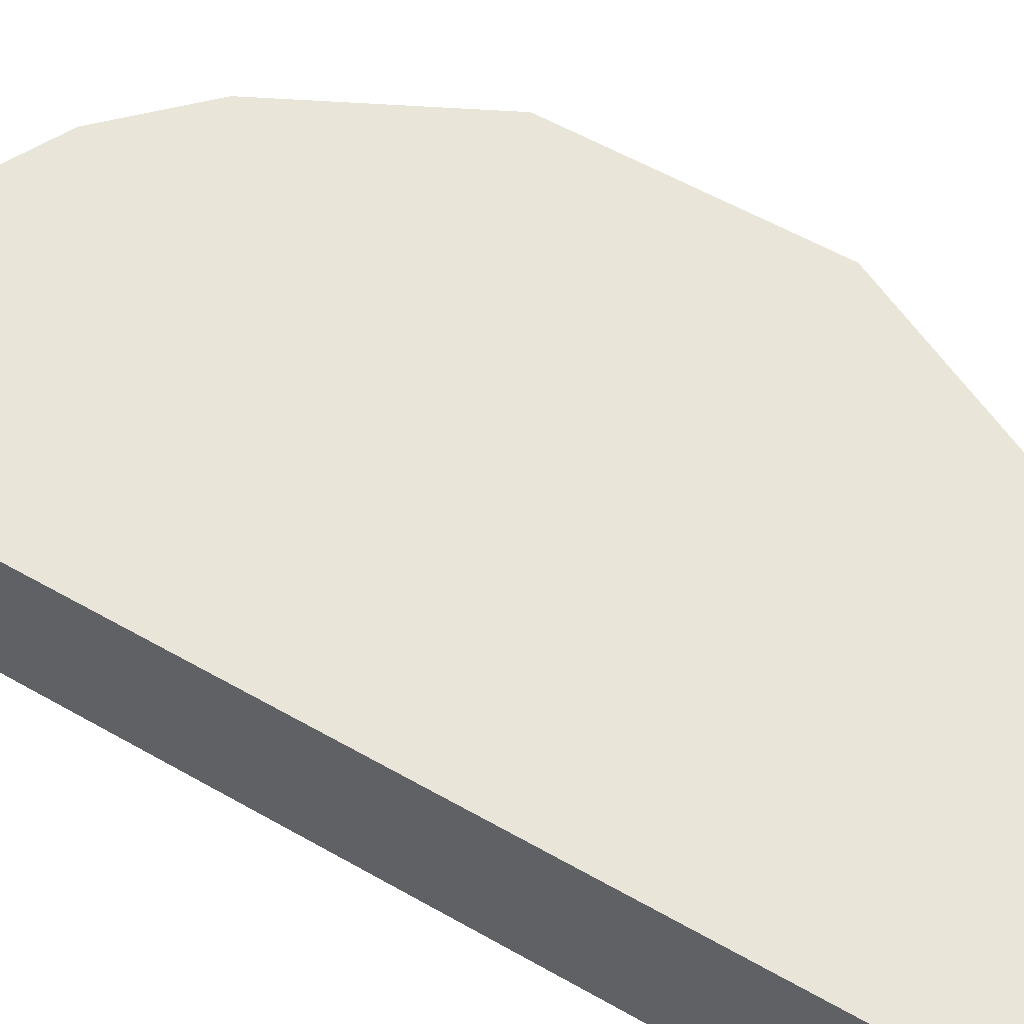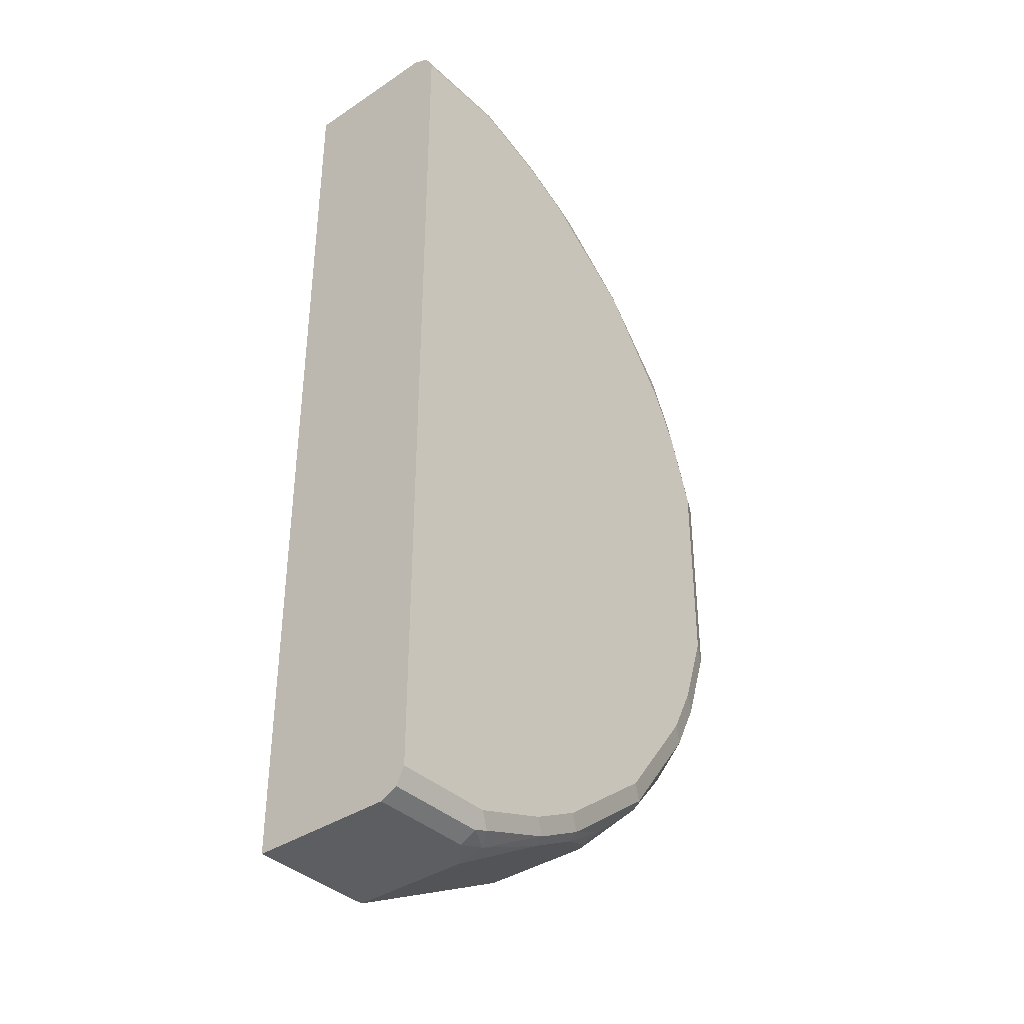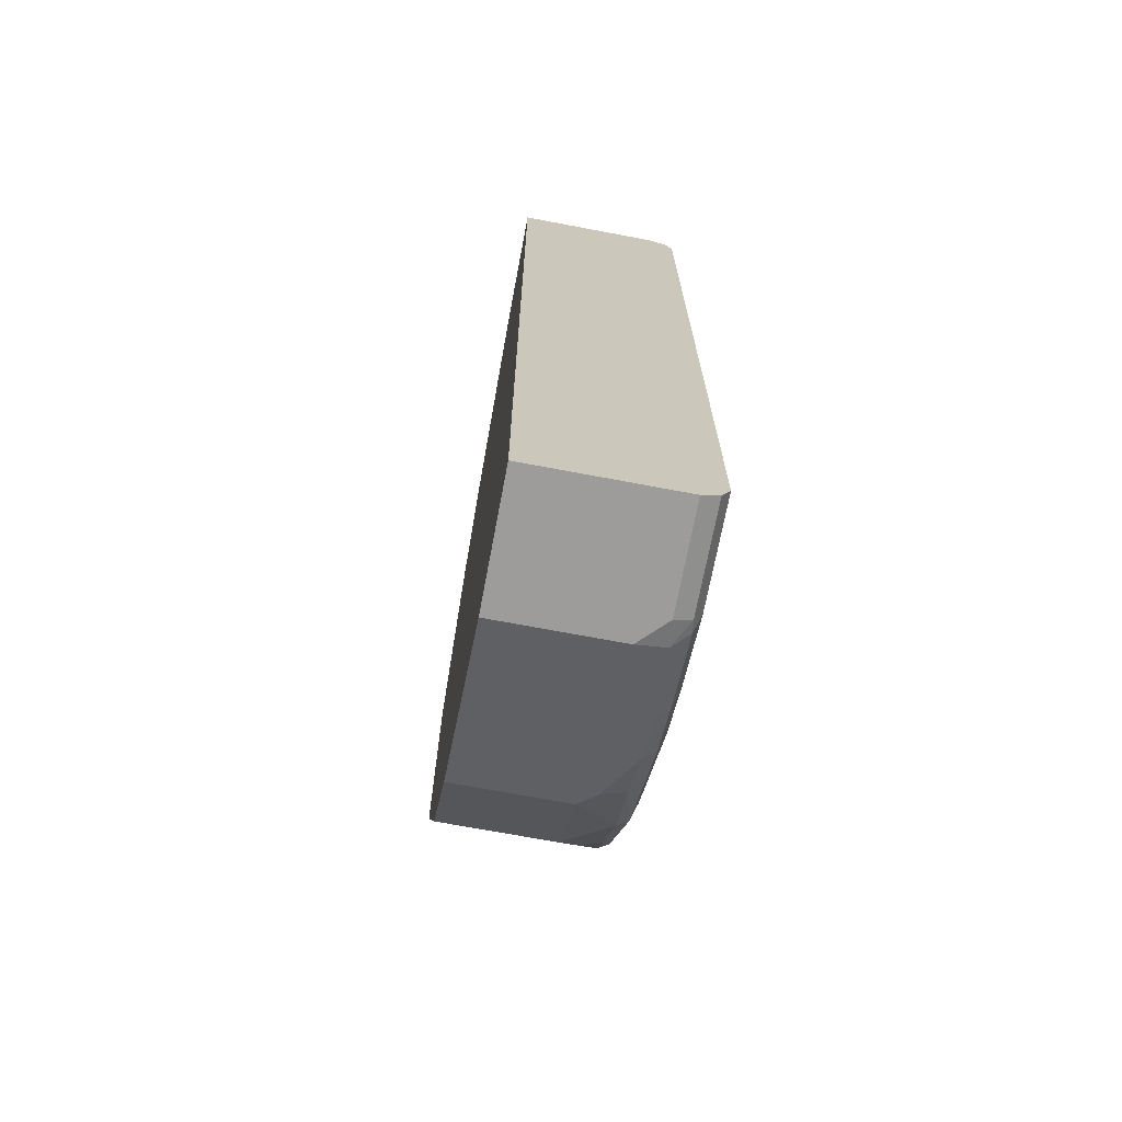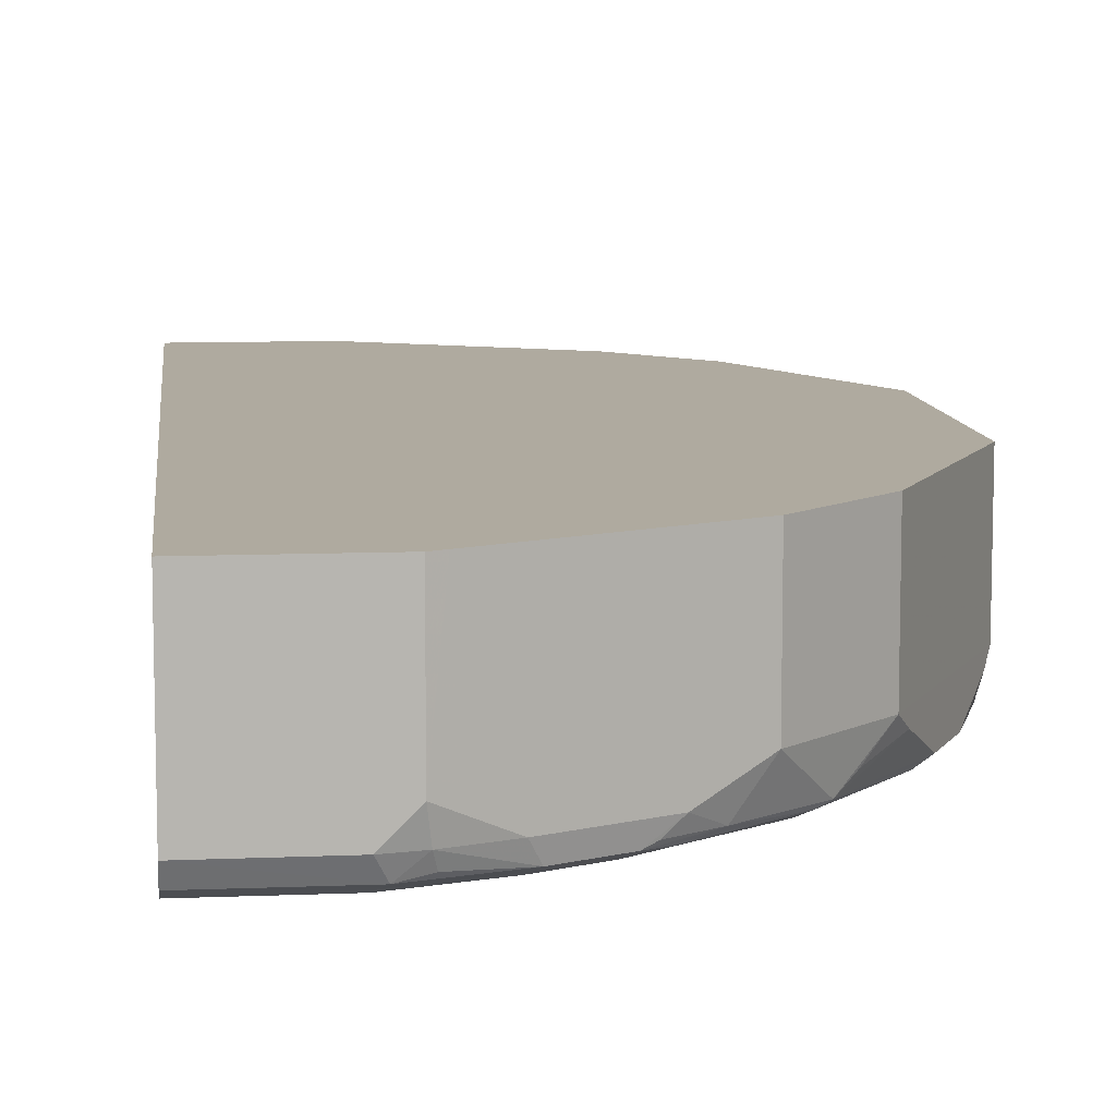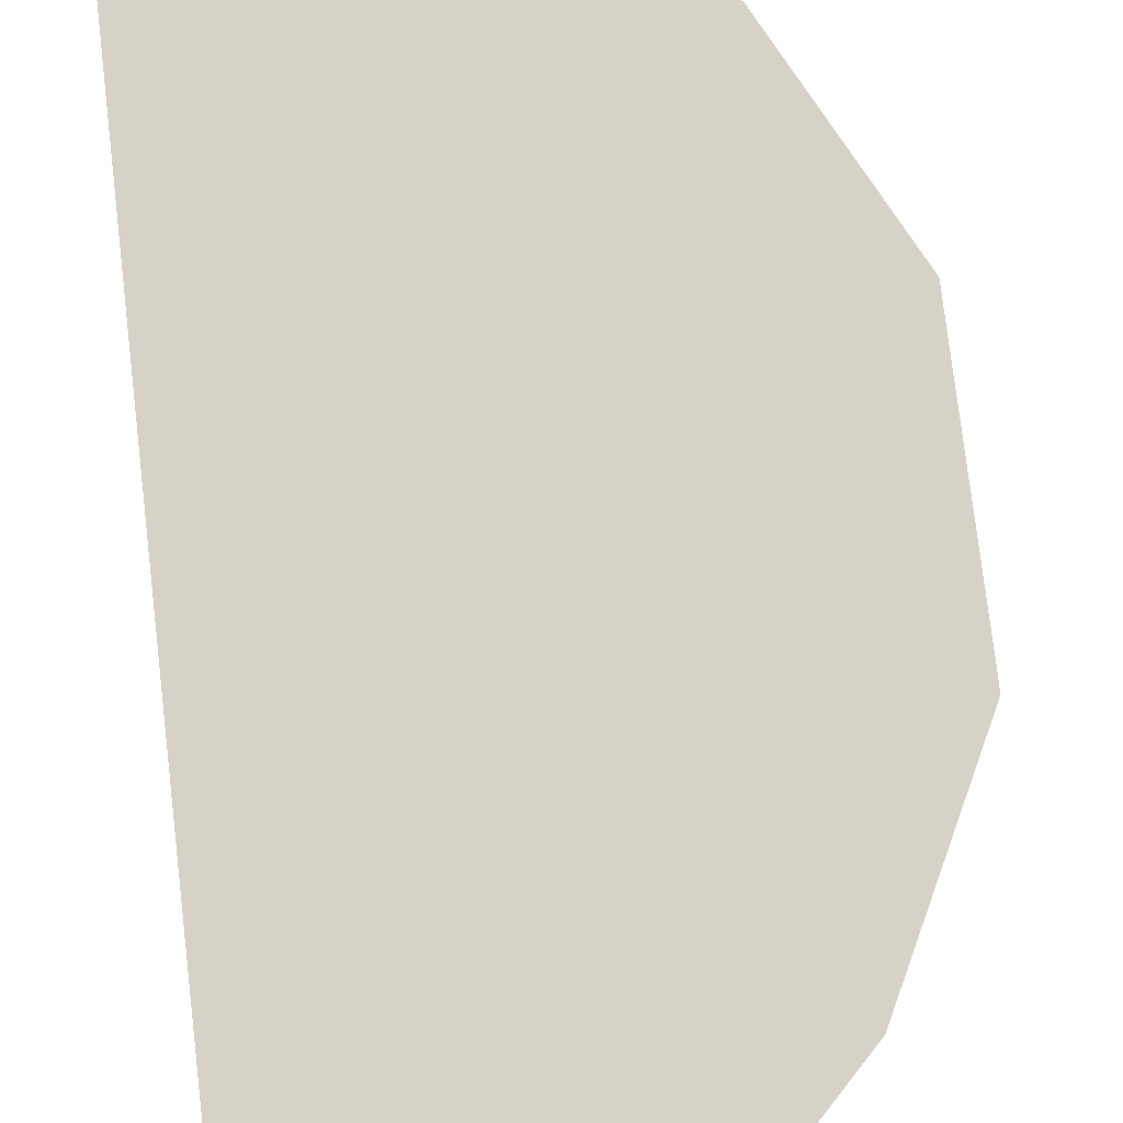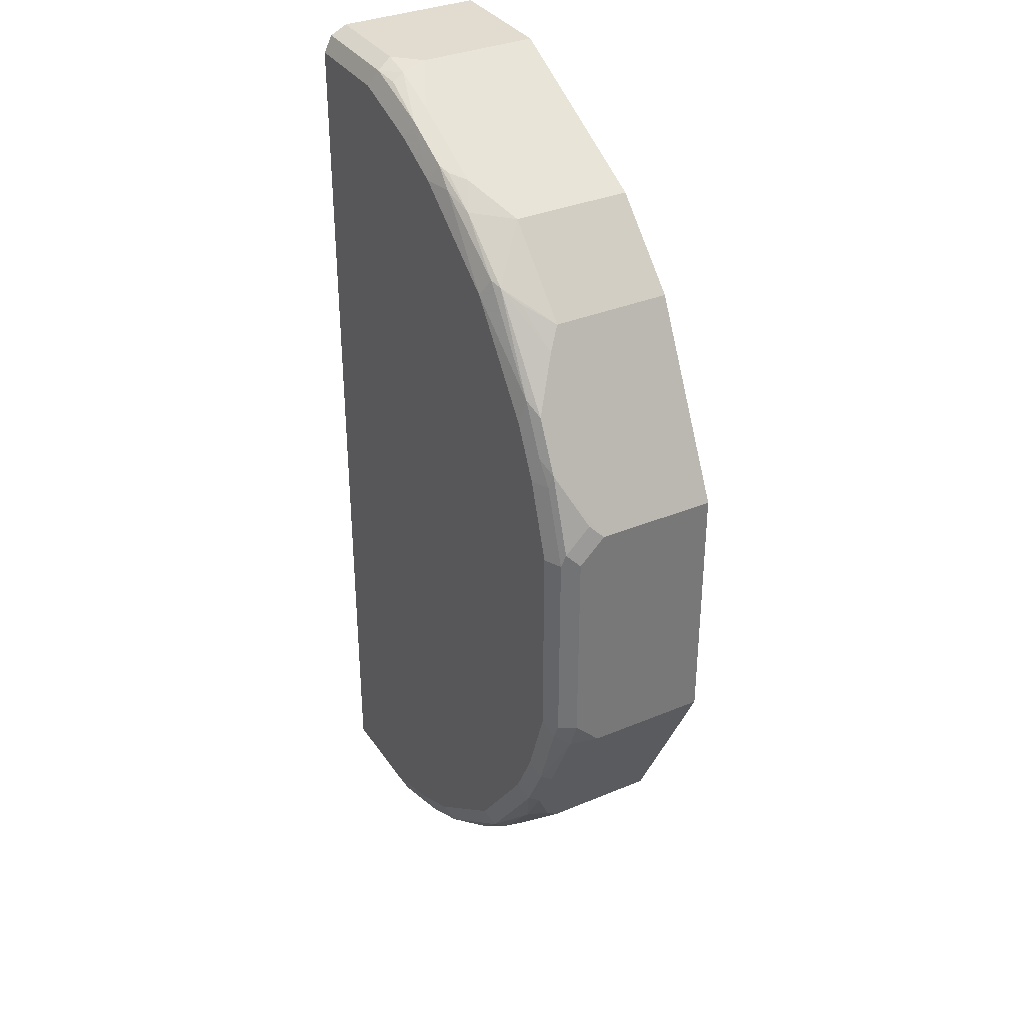
<metadata>
{"format":"obj","ext":"obj","renderer":"f3d","projection":"perspective","resolution":1024,"background":"white","views":[{"elev":58.1,"azim":-59.5,"up":"+Y"},{"elev":-37.8,"azim":-49.6,"up":"+Z"},{"elev":-70.2,"azim":-100.7,"up":"+Z"},{"elev":9.5,"azim":-6.1,"up":"+Y"},{"elev":77.4,"azim":-6.7,"up":"+Y"},{"elev":34.5,"azim":60.7,"up":"+Z"}]}
</metadata>
<code>
v 6.038e-05 -0.8913 0.3762
v 6.038e-05 -0.778 0.3762
v 6.038e-05 -0.9044 0.3697
v 0.08583 -0.9044 0.3697
v 0.07924 -0.8912 0.3762
v 0.09906 -0.778 0.3762
v 6.038e-05 -0.778 -0.3762
v 6.038e-05 -0.911 0.3565
v 0.104 -0.9011 0.3664
v 0.1015 -0.8912 0.3713
v 0.07924 -0.911 0.3565
v 0.1453 -0.9044 0.3499
v 0.09906 -0.8714 0.3762
v 0.1086 -0.778 0.3715
v 0.09906 -0.778 -0.3762
v 6.038e-05 -0.8912 -0.3762
v 6.038e-05 -0.911 -0.3565
v 0.1386 -0.8912 0.3565
v 0.1386 -0.911 0.3367
v 0.1783 -0.911 0.3168
v 0.1849 -0.9044 0.33
v 0.2046 -0.8912 0.3235
v 0.1122 -0.8714 0.3697
v 0.1614 -0.778 0.3451
v 0.09906 -0.8714 -0.3762
v 0.1102 -0.778 -0.3707
v 6.038e-05 -0.9044 -0.3697
v 0.07924 -0.8912 -0.3762
v 0.07924 -0.911 -0.3565
v 0.2005 -0.9061 0.3168
v 0.2575 -0.911 0.2574
v 0.2228 -0.9011 0.307
v 0.1931 -0.9011 0.3267
v 0.2442 -0.8714 0.3037
v 0.2273 -0.778 0.3121
v 0.1122 -0.878 -0.3697
v 0.09906 -0.8937 -0.3713
v 0.1386 -0.778 -0.3565
v 0.1386 -0.8912 -0.3565
v 0.07924 -0.9044 -0.3697
v 0.1386 -0.911 -0.3367
v 0.08915 -0.9061 -0.3664
v 0.264 -0.9044 0.2707
v 0.3193 -0.9061 0.198
v 0.3169 -0.911 0.1782
v 0.2723 -0.9011 0.2673
v 0.2442 -0.778 0.3037
v 0.3037 -0.8714 0.2442
v 0.1519 -0.8978 -0.3499
v 0.109 -0.8962 -0.3664
v 0.1727 -0.778 -0.3395
v 0.1783 -0.8912 -0.3367
v 0.1486 -0.9061 -0.3465
v 0.1783 -0.911 -0.3168
v 0.3391 -0.9061 0.1584
v 0.3317 -0.9011 0.1881
v 0.3367 -0.911 0.1386
v 0.3119 -0.8813 0.2277
v 0.2847 -0.8912 0.2574
v 0.3037 -0.778 0.2442
v 0.3763 -0.8714 0.09901
v 0.1914 -0.8978 -0.33
v 0.1882 -0.9061 -0.3267
v 0.2442 -0.8648 -0.3037
v 0.2046 -0.8846 -0.3235
v 0.2442 -0.778 -0.3037
v 0.2674 -0.9061 -0.2673
v 0.2575 -0.911 -0.2574
v 0.3499 -0.9044 0.1386
v 0.3515 -0.9011 0.1485
v 0.3565 -0.911 0.07919
v 0.3763 -0.778 0.09901
v 0.3713 -0.8813 0.1089
v 0.3763 -0.8912 0.07919
v 0.231 -0.878 -0.3102
v 0.2277 -0.8962 -0.307
v 0.3037 -0.8648 -0.2442
v 0.2706 -0.8978 -0.2707
v 0.3037 -0.778 -0.2442
v 0.307 -0.8962 -0.2277
v 0.3268 -0.9061 -0.1881
v 0.3169 -0.911 -0.1782
v 0.3697 -0.9044 0.07919
v 0.3713 -0.9011 0.08907
v 0.3565 -0.911 -0.07919
v 0.3664 -0.9061 -0.08907
v 0.3763 -0.778 -0.09901
v 0.3763 -0.8912 -0.07919
v 0.3707 -0.778 -0.1101
v 0.3763 -0.8714 -0.09901
v 0.3103 -0.878 -0.231
v 0.3301 -0.8978 -0.1914
v 0.3466 -0.9061 -0.1485
v 0.3367 -0.911 -0.1386
v 0.3697 -0.9044 -0.07919
v 0.3664 -0.8962 -0.1089
v 0.3713 -0.8937 -0.09901
v 0.3499 -0.8978 -0.1518
f 1 2 7
f 49 62 63
f 49 63 53
f 49 53 50
f 51 64 65
f 51 65 52
f 51 66 64
f 52 65 62
f 54 63 67
f 54 67 68
f 49 52 62
f 55 57 69
f 56 70 61
f 56 61 58
f 57 71 83
f 57 83 69
f 61 70 73
f 61 73 84
f 61 84 74
f 61 74 88
f 61 88 90
f 55 69 70
f 61 90 87
f 48 72 60
f 48 58 61
f 37 39 49
f 37 49 50
f 37 50 42
f 37 42 40
f 38 51 39
f 39 51 52
f 39 52 49
f 41 53 63
f 41 63 54
f 48 61 72
f 42 50 53
f 44 45 57
f 44 57 55
f 44 55 70
f 44 70 56
f 44 56 46
f 46 58 59
f 46 59 48
f 46 56 58
f 48 59 58
f 43 44 46
f 61 87 72
f 62 65 75
f 62 75 76
f 80 91 92
f 80 92 81
f 81 92 93
f 81 93 82
f 82 93 94
f 83 86 95
f 85 94 93
f 85 93 86
f 86 93 96
f 78 91 80
f 86 96 97
f 87 90 89
f 88 95 97
f 88 97 90
f 90 97 98
f 90 98 92
f 90 92 91
f 92 98 93
f 93 98 96
f 96 98 97
f 86 97 95
f 77 91 78
f 77 90 91
f 77 89 90
f 63 76 67
f 64 77 78
f 64 78 76
f 64 76 75
f 64 75 65
f 64 66 79
f 64 79 77
f 67 76 78
f 67 78 80
f 67 80 81
f 67 81 82
f 67 82 68
f 69 83 70
f 70 83 84
f 70 84 73
f 71 85 86
f 71 86 83
f 74 84 83
f 74 83 95
f 74 95 88
f 77 79 89
f 36 39 37
f 34 60 47
f 62 76 63
f 34 46 48
f 2 15 7
f 3 8 11
f 3 11 4
f 4 9 10
f 4 10 5
f 4 11 12
f 4 12 9
f 5 10 13
f 6 13 14
f 2 26 15
f 7 15 25
f 7 28 16
f 8 17 29
f 8 29 41
f 8 41 54
f 8 54 68
f 8 68 82
f 8 82 94
f 8 94 85
f 8 85 71
f 7 25 28
f 8 71 57
f 2 51 38
f 2 79 66
f 34 48 60
f 1 7 16
f 1 16 27
f 1 27 17
f 1 17 8
f 1 8 3
f 1 3 4
f 1 4 5
f 1 5 13
f 2 66 51
f 1 13 6
f 2 6 14
f 2 14 24
f 2 24 35
f 2 35 47
f 2 47 60
f 2 60 72
f 2 72 87
f 2 87 89
f 2 89 79
f 1 6 2
f 8 57 45
f 2 38 26
f 8 31 20
f 21 33 22
f 22 33 32
f 22 32 34
f 22 34 35
f 22 35 24
f 25 26 36
f 25 36 37
f 25 37 28
f 26 39 36
f 28 37 40
f 29 40 42
f 29 42 53
f 29 53 41
f 30 31 43
f 30 43 32
f 31 44 43
f 31 45 44
f 32 43 46
f 32 46 34
f 8 45 31
f 34 47 35
f 21 32 33
f 21 30 32
f 26 38 39
f 20 31 30
f 8 20 19
f 8 19 11
f 9 12 10
f 10 12 18
f 10 18 13
f 11 19 12
f 12 20 21
f 12 21 22
f 12 22 18
f 13 18 23
f 12 19 20
f 14 23 18
f 14 18 24
f 15 26 25
f 16 28 40
f 16 40 27
f 17 27 40
f 17 40 29
f 18 22 24
f 13 23 14
f 20 30 21

</code>
